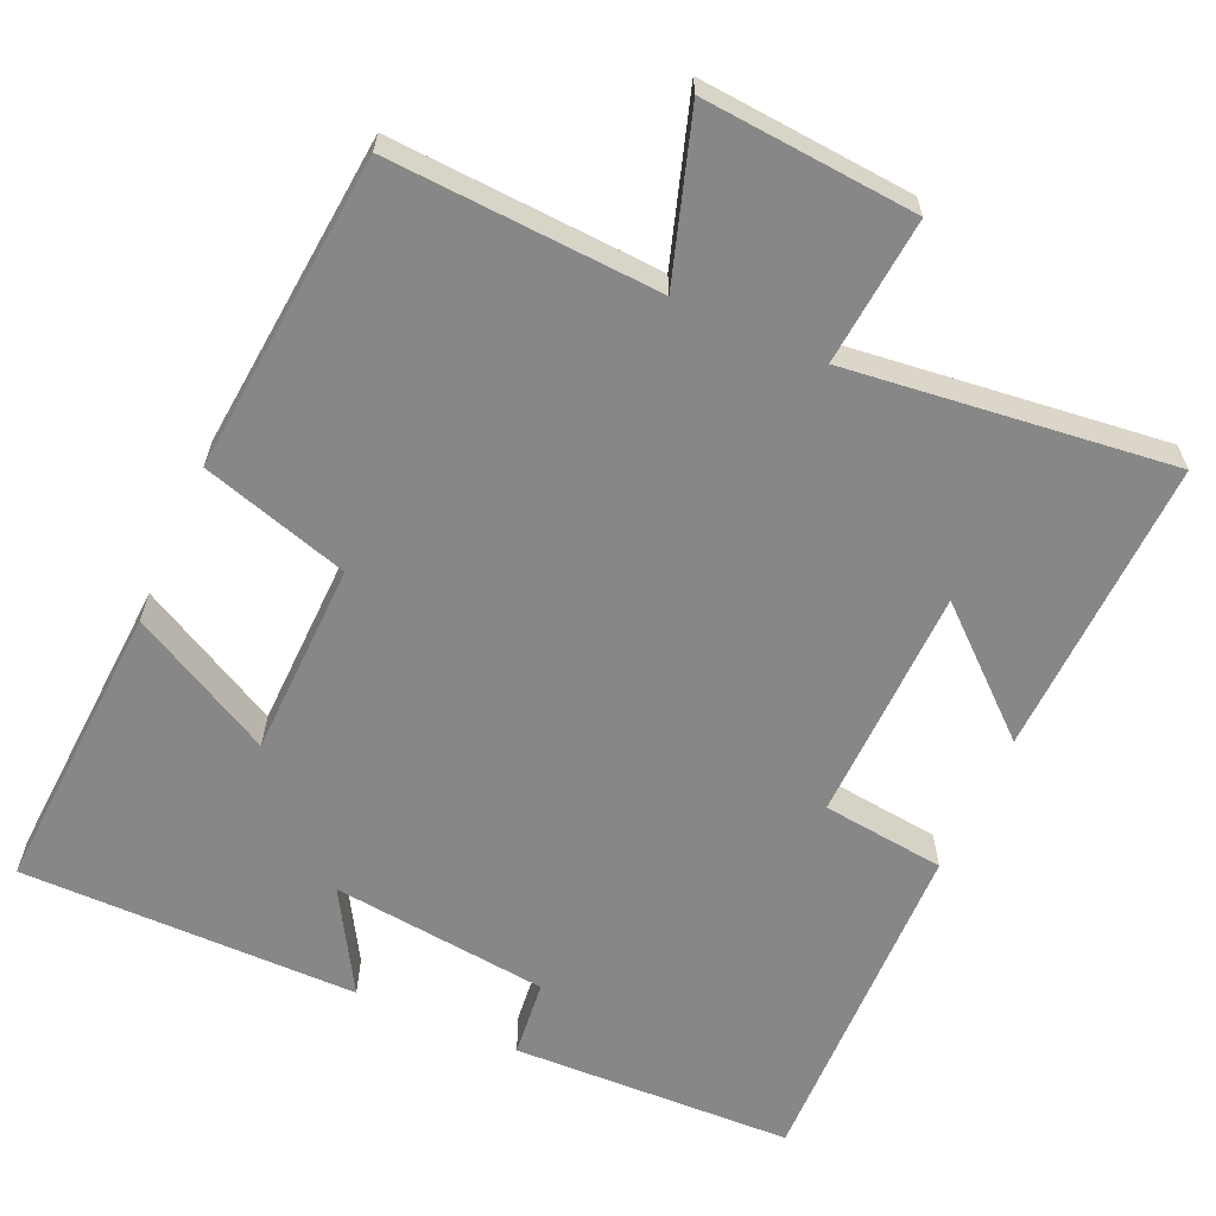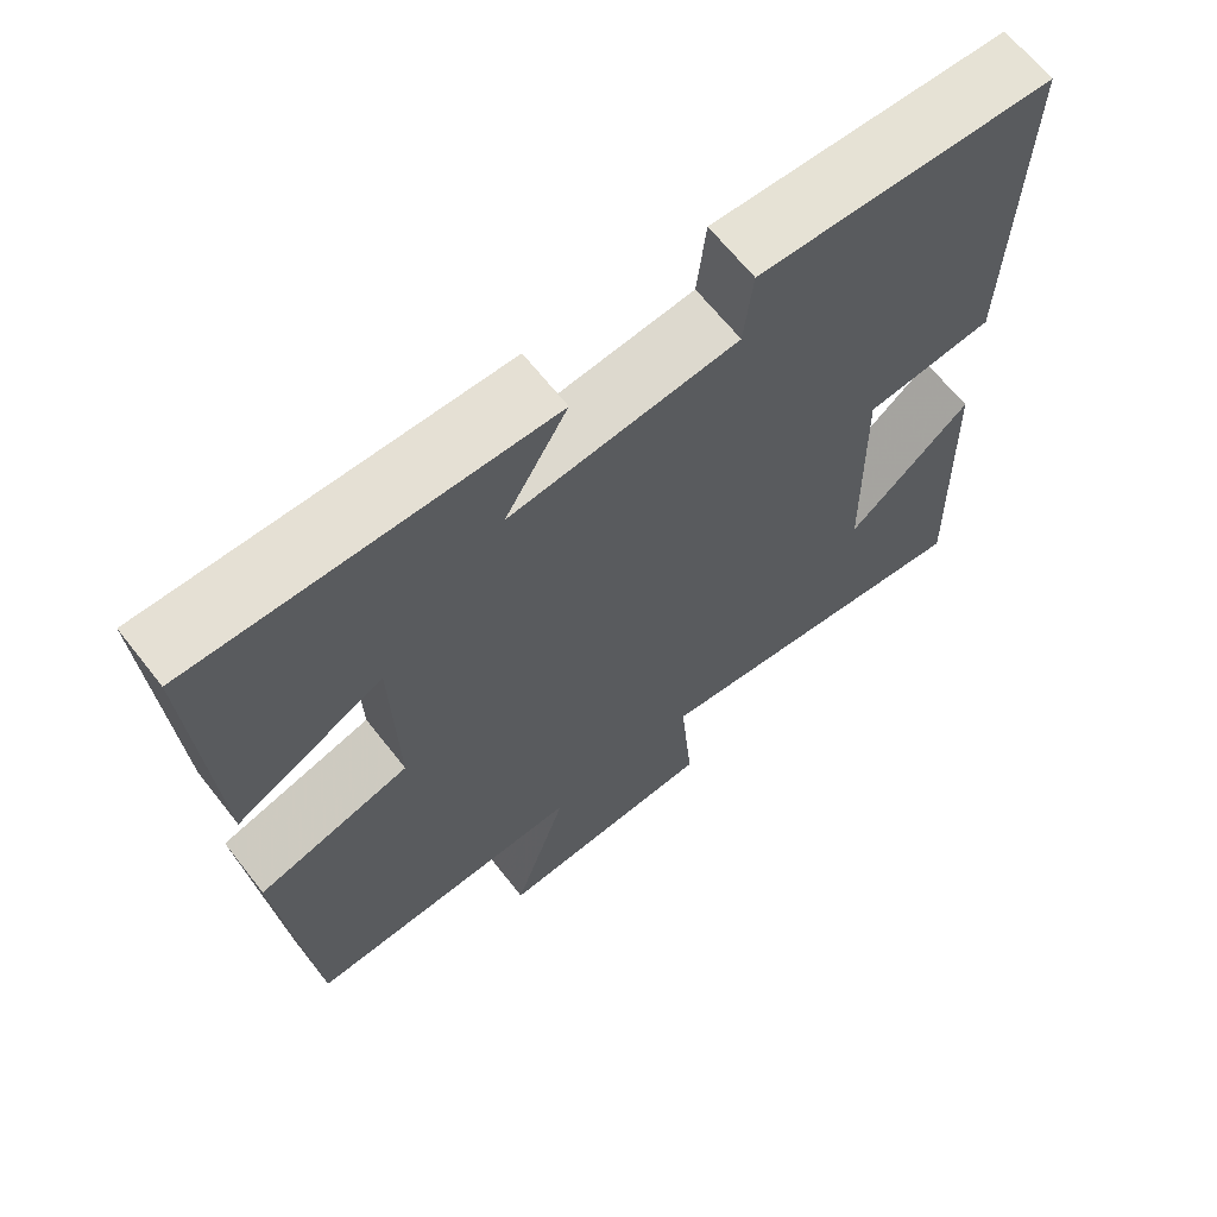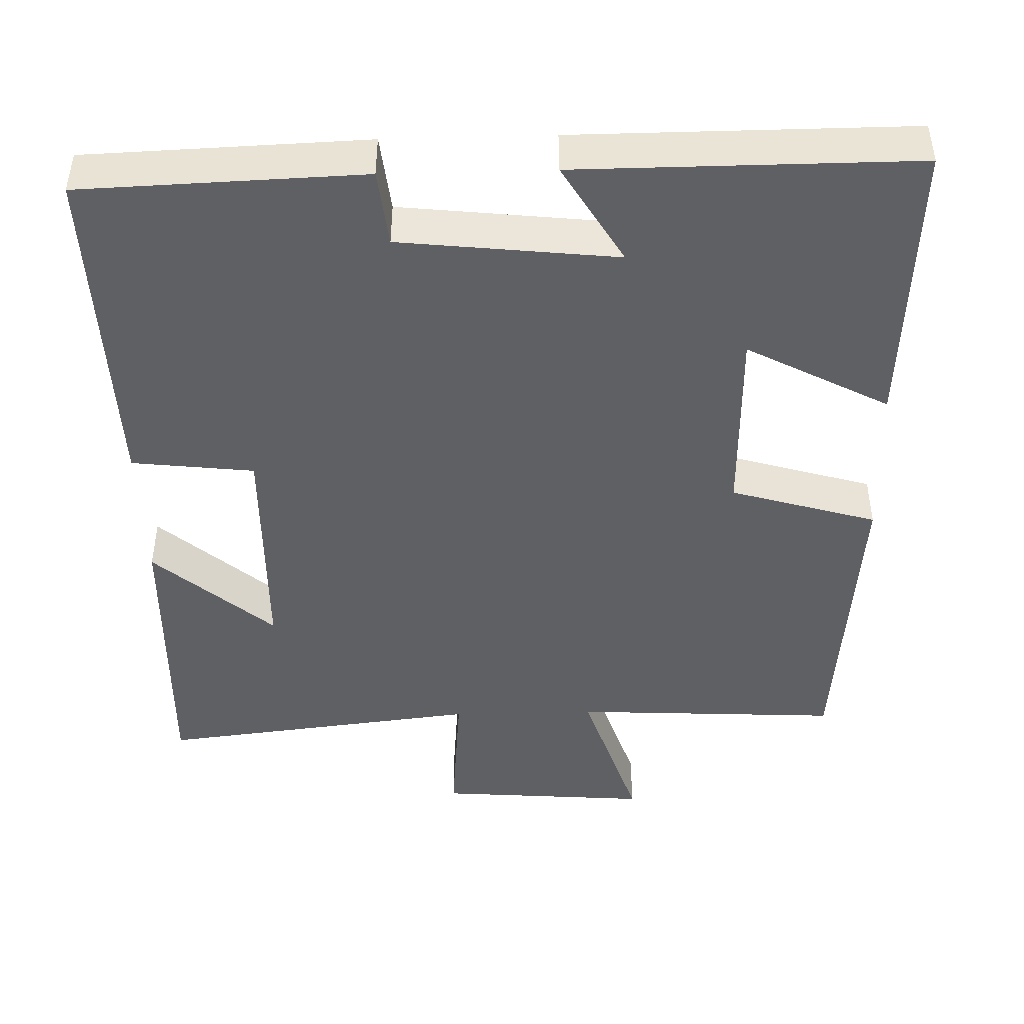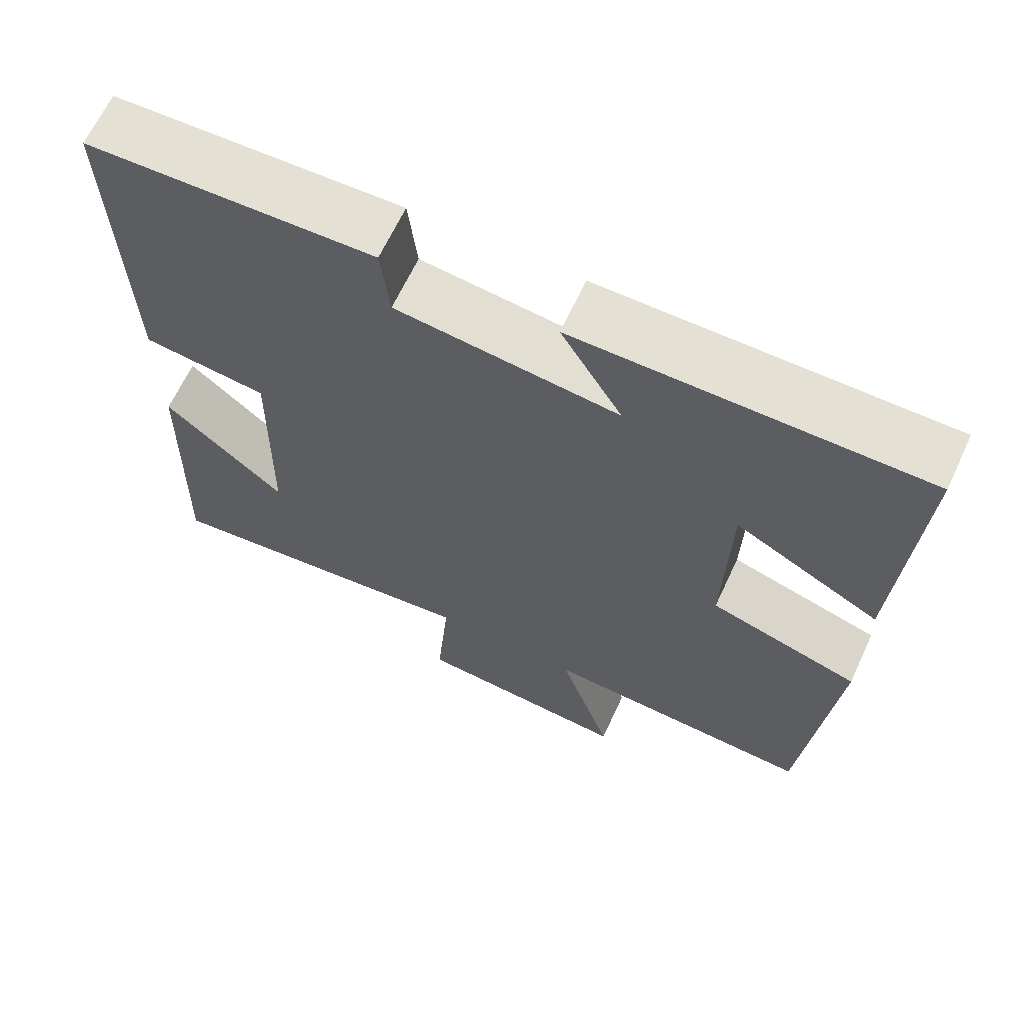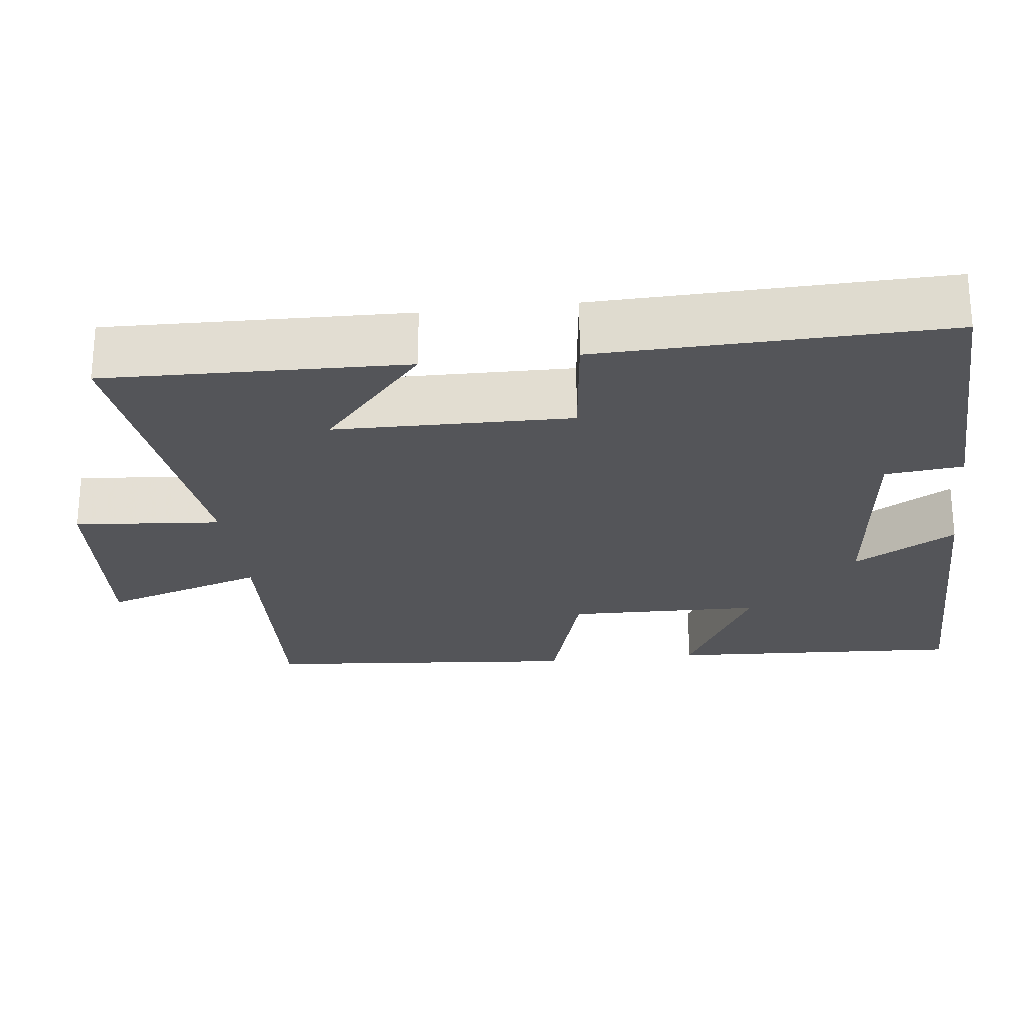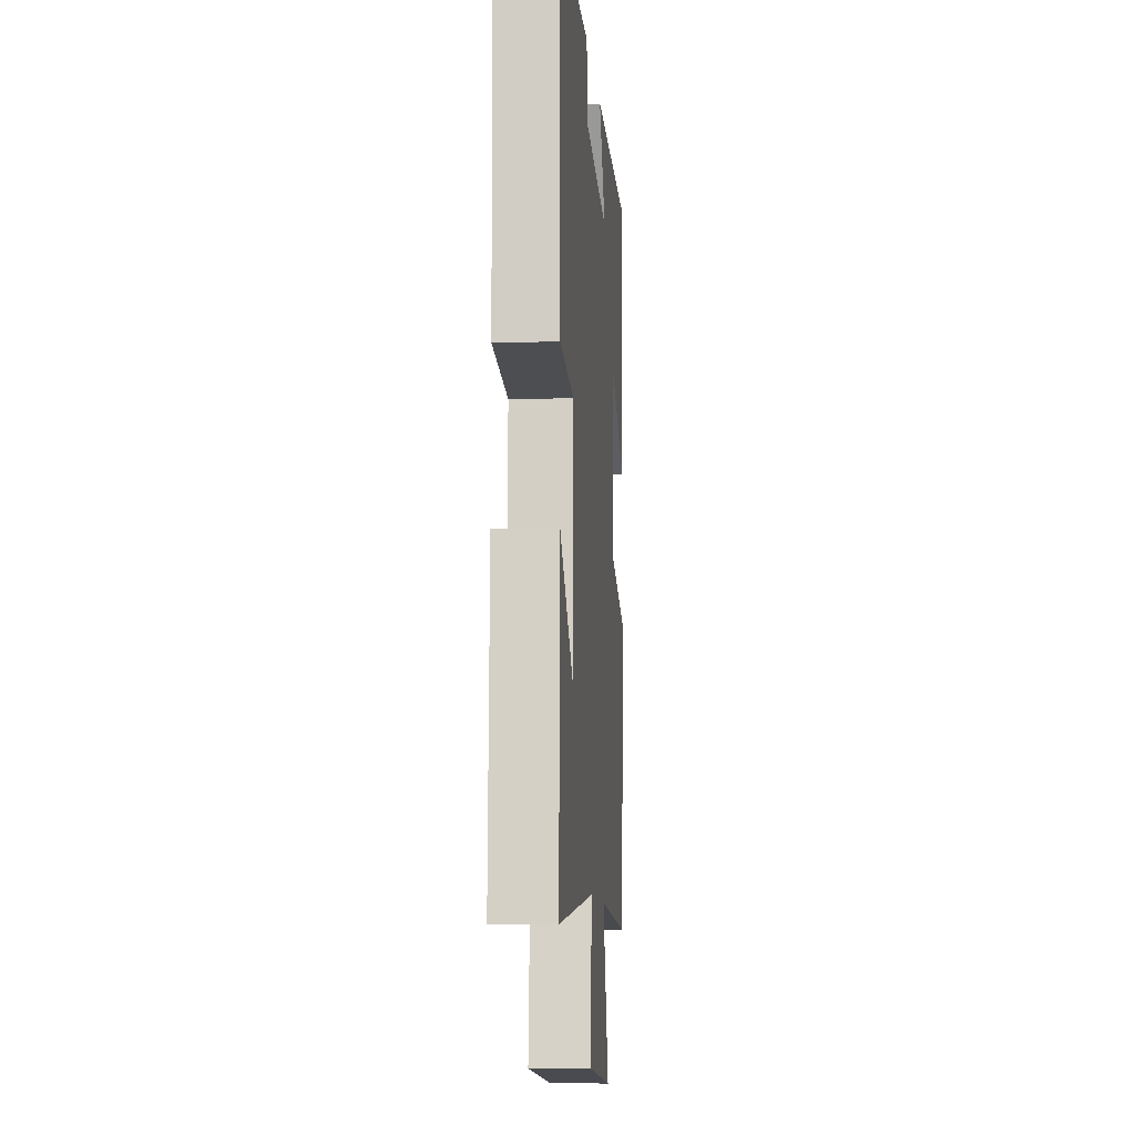
<metadata>
{"format":"obj","ext":"obj","renderer":"f3d","projection":"perspective","resolution":1024,"background":"white","views":[{"elev":-62.4,"azim":155.9,"up":"+Y"},{"elev":65.8,"azim":141.8,"up":"+Z"},{"elev":-44.9,"azim":1.6,"up":"+Y"},{"elev":65.6,"azim":25.0,"up":"+Z"},{"elev":-24.6,"azim":-83.0,"up":"+Y"},{"elev":-10.1,"azim":-85.2,"up":"+Z"}]}
</metadata>
<code>
v -0.512 0.07 -0.55
v -0.5 0.07 -0.157
v -0.344 0.07 -0.294
v -0.338 0.07 0.016
v -0.5 0.07 0.035
v -0.511 0.07 0.487
v -0.14 0.07 0.5
v -0.129 0.07 0.398
v 0.157 0.07 0.366
v 0.078 0.07 0.5
v 0.522 0.07 0.501
v 0.5 0.07 0.113
v 0.313 0.07 0.213
v 0.307 0.07 -0.043
v 0.5 0.07 -0.101
v 0.462 0.07 -0.519
v 0.108 0.07 -0.5
v 0.177 0.07 -0.715
v -0.103 0.07 -0.693
v -0.086 0.07 -0.5
v -0.512 0 -0.55
v -0.5 0 -0.157
v -0.344 0 -0.294
v -0.338 0 0.016
v -0.5 0 0.035
v -0.511 0 0.487
v -0.14 0 0.5
v -0.129 0 0.398
v 0.157 0 0.366
v 0.078 0 0.5
v 0.522 0 0.501
v 0.5 0 0.113
v 0.313 0 0.213
v 0.307 0 -0.043
v 0.5 0 -0.101
v 0.462 0 -0.519
v 0.108 0 -0.5
v 0.177 0 -0.715
v -0.103 0 -0.693
v -0.086 0 -0.5
f 17 18 19 20
f 14 15 16 17
f 13 14 17 20
f 11 12 13
f 10 11 13
f 9 10 13
f 8 9 13 20
f 6 7 8
f 5 6 8
f 4 5 8
f 3 4 8 20
f 1 2 3
f 1 3 20
f 40 39 38 37
f 37 36 35 34
f 40 37 34 33
f 33 32 31
f 33 31 30
f 33 30 29
f 40 33 29 28
f 28 27 26
f 28 26 25
f 28 25 24
f 40 28 24 23
f 23 22 21
f 40 23 21
f 1 21 22 2
f 2 22 23 3
f 3 23 24 4
f 4 24 25 5
f 5 25 26 6
f 6 26 27 7
f 7 27 28 8
f 8 28 29 9
f 9 29 30 10
f 10 30 31 11
f 11 31 32 12
f 12 32 33 13
f 13 33 34 14
f 14 34 35 15
f 15 35 36 16
f 16 36 37 17
f 17 37 38 18
f 18 38 39 19
f 19 39 40 20
f 20 40 21 1

</code>
